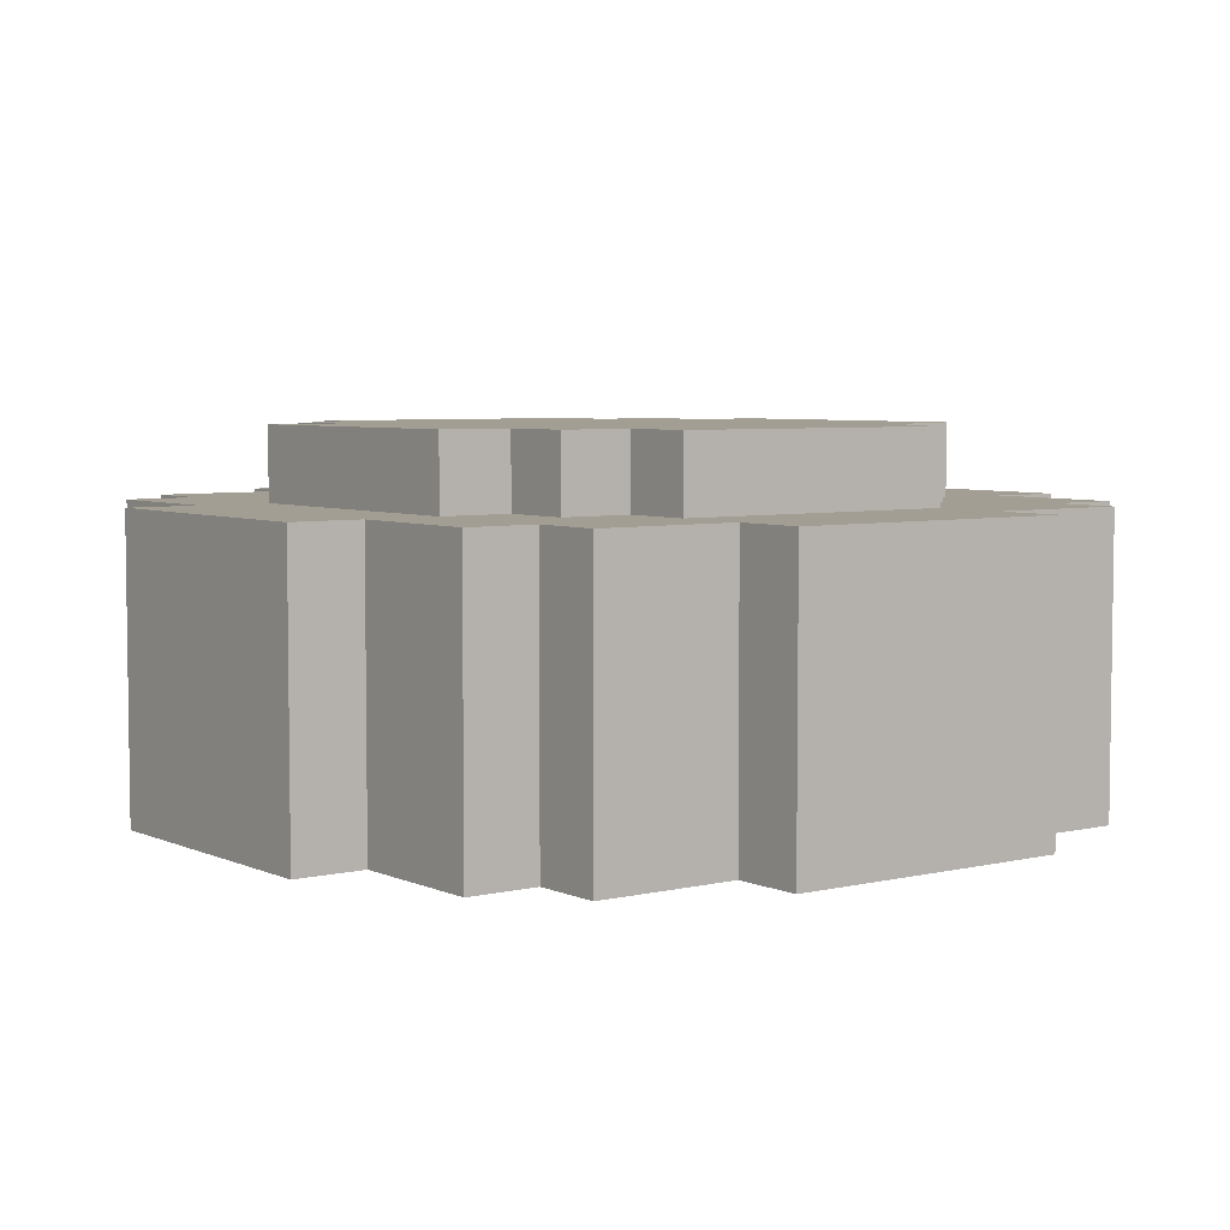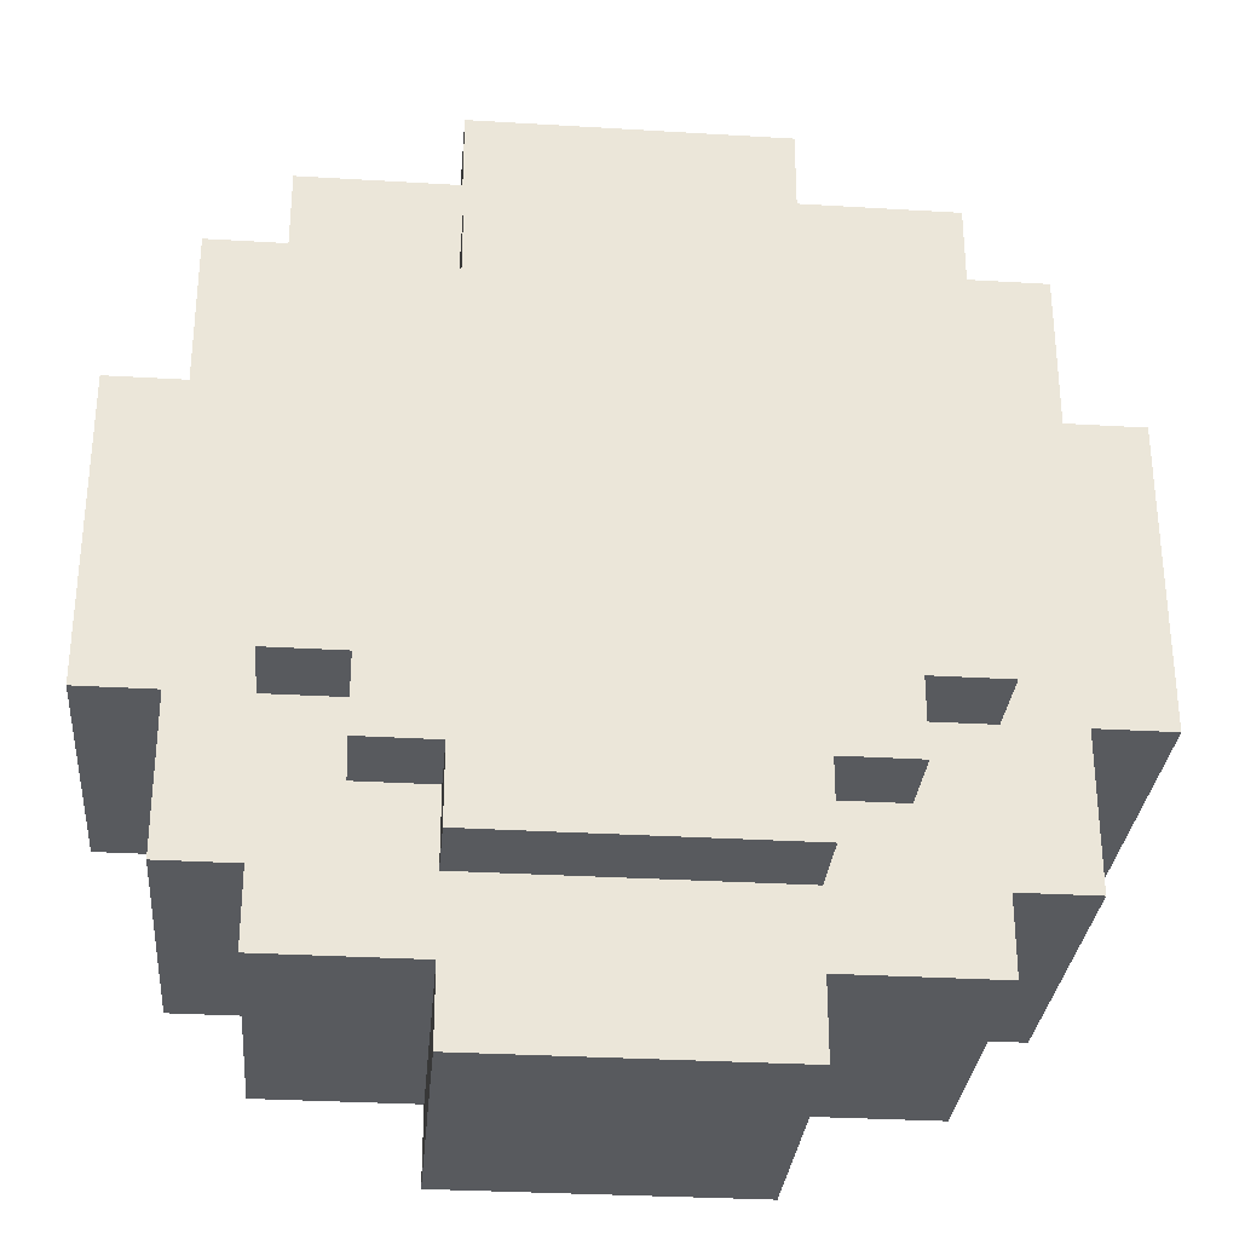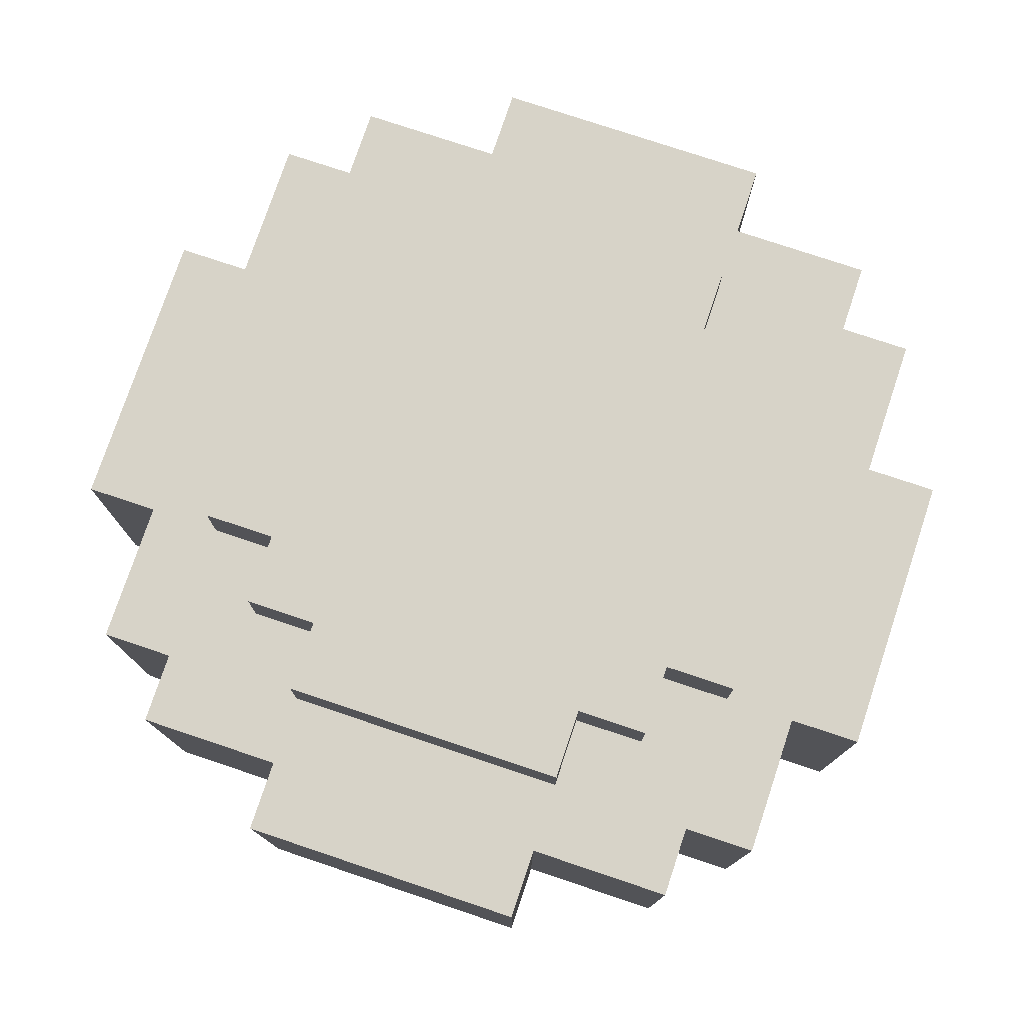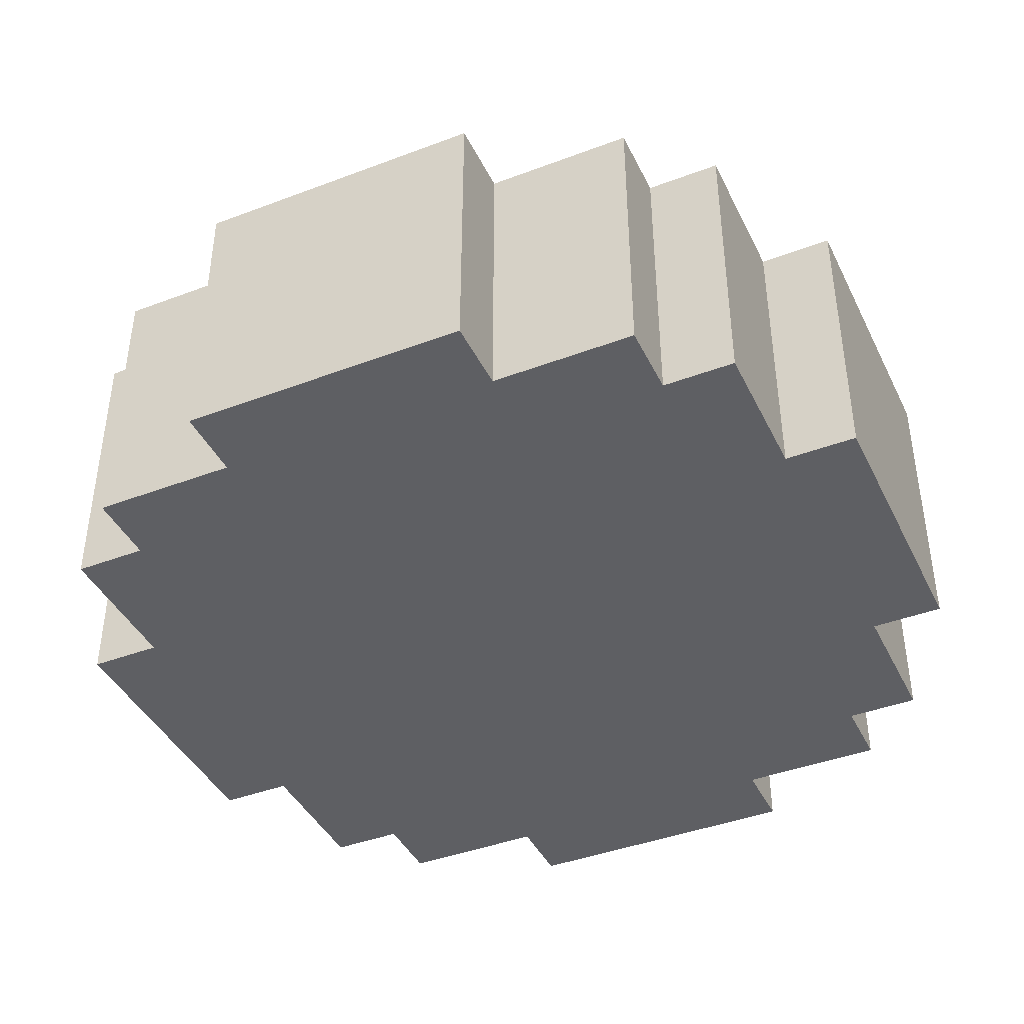
<metadata>
{"format":"obj","ext":"obj","renderer":"f3d","projection":"perspective","resolution":1024,"background":"white","views":[{"elev":5.2,"azim":143.4,"up":"+Y"},{"elev":-30.6,"azim":175.0,"up":"+Z"},{"elev":77.0,"azim":-71.5,"up":"+Y"},{"elev":-41.7,"azim":-65.5,"up":"+Y"}]}
</metadata>
<code>
o
v -0.6 0 0.2
v -0.6 0 -0.2
v -0.6 0.3 0.1
v -0.6 0.3 -0.1
v -0.6 0.4 0.2
v -0.6 0.4 0.1
v -0.6 0.4 -0.1
v -0.6 0.4 -0.2
v -0.5 0 0.4
v -0.5 0 0.2
v -0.5 0 -0.2
v -0.5 0 -0.4
v -0.5 0.3 0.3
v -0.5 0.3 0.2
v -0.5 0.3 -0.2
v -0.5 0.3 -0.3
v -0.5 0.4 0.4
v -0.5 0.4 0.3
v -0.5 0.4 0.2
v -0.5 0.4 -0.2
v -0.5 0.4 -0.3
v -0.5 0.4 -0.4
v -0.4 0 0.5
v -0.4 0 0.4
v -0.4 0 -0.4
v -0.4 0 -0.5
v -0.4 0.2 0.5
v -0.4 0.2 0.4
v -0.4 0.2 -0.4
v -0.4 0.2 -0.5
v -0.4 0.4 0.5
v -0.4 0.4 0.4
v -0.4 0.4 0.2
v -0.4 0.4 0.1
v -0.4 0.4 -0.1
v -0.4 0.4 -0.2
v -0.4 0.4 -0.4
v -0.4 0.4 -0.5
v -0.4 0.5 0.2
v -0.4 0.5 0.1
v -0.4 0.5 -0.1
v -0.4 0.5 -0.2
v -0.3 0.4 0.3
v -0.3 0.4 0.2
v -0.3 0.4 -0.2
v -0.3 0.4 -0.3
v -0.3 0.5 0.3
v -0.3 0.5 0.2
v -0.3 0.5 -0.2
v -0.3 0.5 -0.3
v -0.2 0 0.6
v -0.2 0 0.5
v -0.2 0 -0.5
v -0.2 0 -0.6
v -0.2 0.4 0.6
v -0.2 0.4 0.5
v -0.2 0.4 0.4
v -0.2 0.4 0.3
v -0.2 0.4 -0.3
v -0.2 0.4 -0.4
v -0.2 0.4 -0.5
v -0.2 0.4 -0.6
v -0.2 0.5 0.4
v -0.2 0.5 0.3
v -0.2 0.5 -0.3
v -0.2 0.5 -0.4
v 0.2 0 0.6
v 0.2 0 0.5
v 0.2 0 -0.5
v 0.2 0 -0.6
v 0.2 0.4 0.6
v 0.2 0.4 0.5
v 0.2 0.4 0.4
v 0.2 0.4 0.3
v 0.2 0.4 -0.3
v 0.2 0.4 -0.4
v 0.2 0.4 -0.5
v 0.2 0.4 -0.6
v 0.2 0.5 0.4
v 0.2 0.5 0.3
v 0.2 0.5 -0.3
v 0.2 0.5 -0.4
v 0.3 0.4 0.3
v 0.3 0.4 0.2
v 0.3 0.4 -0.2
v 0.3 0.4 -0.3
v 0.3 0.5 0.3
v 0.3 0.5 0.2
v 0.3 0.5 -0.2
v 0.3 0.5 -0.3
v 0.4 0 0.5
v 0.4 0 0.4
v 0.4 0 -0.4
v 0.4 0 -0.5
v 0.4 0.2 0.5
v 0.4 0.2 0.4
v 0.4 0.2 -0.4
v 0.4 0.2 -0.5
v 0.4 0.4 0.5
v 0.4 0.4 0.4
v 0.4 0.4 0.2
v 0.4 0.4 0.1
v 0.4 0.4 -0.1
v 0.4 0.4 -0.2
v 0.4 0.4 -0.4
v 0.4 0.4 -0.5
v 0.4 0.5 0.2
v 0.4 0.5 0.1
v 0.4 0.5 -0.1
v 0.4 0.5 -0.2
v 0.5 0 0.4
v 0.5 0 0.2
v 0.5 0 -0.2
v 0.5 0 -0.4
v 0.5 0.3 0.3
v 0.5 0.3 0.2
v 0.5 0.3 -0.2
v 0.5 0.3 -0.3
v 0.5 0.4 0.4
v 0.5 0.4 0.3
v 0.5 0.4 0.2
v 0.5 0.4 -0.2
v 0.5 0.4 -0.3
v 0.5 0.4 -0.4
v 0.6 0 0.2
v 0.6 0 -0.2
v 0.6 0.3 0.1
v 0.6 0.3 -0.1
v 0.6 0.4 0.2
v 0.6 0.4 0.1
v 0.6 0.4 -0.1
v 0.6 0.4 -0.2
v -0.2 0 0.6
v -0.2 0.4 0.6
v -0.1 0.1 0.6
v -0.1 0.2 0.6
v 0.1 0.1 0.6
v 0.1 0.2 0.6
v 0.2 0 0.6
v 0.2 0.4 0.6
v -0.4 0 0.5
v -0.4 0.2 0.5
v -0.4 0.4 0.5
v -0.3 0.2 0.5
v -0.3 0.4 0.5
v -0.2 0 0.5
v -0.2 0.4 0.5
v 0.2 0 0.5
v 0.2 0.4 0.5
v 0.3 0.2 0.5
v 0.3 0.4 0.5
v 0.4 0 0.5
v 0.4 0.2 0.5
v 0.4 0.4 0.5
v -0.5 0 0.4
v -0.5 0.4 0.4
v -0.4 0 0.4
v -0.4 0.2 0.4
v -0.4 0.4 0.4
v -0.2 0.4 0.4
v -0.2 0.5 0.4
v -0.1 0.4 0.4
v 0.1 0.4 0.4
v 0.2 0.4 0.4
v 0.2 0.5 0.4
v 0.4 0 0.4
v 0.4 0.2 0.4
v 0.4 0.4 0.4
v 0.5 0 0.4
v 0.5 0.4 0.4
v -0.3 0.4 0.3
v -0.3 0.5 0.3
v -0.2 0.4 0.3
v -0.2 0.5 0.3
v 0.2 0.4 0.3
v 0.2 0.5 0.3
v 0.3 0.4 0.3
v 0.3 0.5 0.3
v -0.6 0 0.2
v -0.6 0.4 0.2
v -0.5 0 0.2
v -0.5 0.3 0.2
v -0.5 0.4 0.2
v -0.4 0.4 0.2
v -0.4 0.5 0.2
v -0.3 0.4 0.2
v -0.3 0.5 0.2
v 0.3 0.4 0.2
v 0.3 0.5 0.2
v 0.4 0.4 0.2
v 0.4 0.5 0.2
v 0.5 0 0.2
v 0.5 0.3 0.2
v 0.5 0.4 0.2
v 0.6 0 0.2
v 0.6 0.4 0.2
v -0.6 0 -0.2
v -0.6 0.4 -0.2
v -0.5 0 -0.2
v -0.5 0.3 -0.2
v -0.5 0.4 -0.2
v -0.4 0.4 -0.2
v -0.4 0.5 -0.2
v -0.3 0.4 -0.2
v -0.3 0.5 -0.2
v 0.3 0.4 -0.2
v 0.3 0.5 -0.2
v 0.4 0.4 -0.2
v 0.4 0.5 -0.2
v 0.5 0 -0.2
v 0.5 0.3 -0.2
v 0.5 0.4 -0.2
v 0.6 0 -0.2
v 0.6 0.4 -0.2
v -0.3 0.4 -0.3
v -0.3 0.5 -0.3
v -0.2 0.4 -0.3
v -0.2 0.5 -0.3
v 0.2 0.4 -0.3
v 0.2 0.5 -0.3
v 0.3 0.4 -0.3
v 0.3 0.5 -0.3
v -0.5 0 -0.4
v -0.5 0.4 -0.4
v -0.4 0 -0.4
v -0.4 0.2 -0.4
v -0.4 0.4 -0.4
v -0.2 0.4 -0.4
v -0.2 0.5 -0.4
v -0.1 0.4 -0.4
v 0.1 0.4 -0.4
v 0.2 0.4 -0.4
v 0.2 0.5 -0.4
v 0.4 0 -0.4
v 0.4 0.2 -0.4
v 0.4 0.4 -0.4
v 0.5 0 -0.4
v 0.5 0.4 -0.4
v -0.4 0 -0.5
v -0.4 0.2 -0.5
v -0.4 0.4 -0.5
v -0.3 0.2 -0.5
v -0.3 0.4 -0.5
v -0.2 0 -0.5
v -0.2 0.4 -0.5
v 0.2 0 -0.5
v 0.2 0.4 -0.5
v 0.3 0.2 -0.5
v 0.3 0.4 -0.5
v 0.4 0 -0.5
v 0.4 0.2 -0.5
v 0.4 0.4 -0.5
v -0.2 0 -0.6
v -0.2 0.4 -0.6
v -0.1 0.1 -0.6
v -0.1 0.2 -0.6
v 0.1 0.1 -0.6
v 0.1 0.2 -0.6
v 0.2 0 -0.6
v 0.2 0.4 -0.6
v -0.2 0 0.6
v 0.2 0 0.6
v -0.4 0 0.5
v -0.2 0 0.5
v 0.2 0 0.5
v 0.4 0 0.5
v -0.5 0 0.4
v -0.4 0 0.4
v -0.2 0 0.4
v 0.2 0 0.4
v 0.4 0 0.4
v 0.5 0 0.4
v -0.6 0 0.2
v -0.5 0 0.2
v 0.5 0 0.2
v 0.6 0 0.2
v -0.6 0 -0.2
v -0.5 0 -0.2
v 0.5 0 -0.2
v 0.6 0 -0.2
v -0.5 0 -0.4
v -0.4 0 -0.4
v -0.1 0 -0.4
v 0.1 0 -0.4
v 0.4 0 -0.4
v 0.5 0 -0.4
v -0.4 0 -0.5
v -0.2 0 -0.5
v -0.1 0 -0.5
v 0.1 0 -0.5
v 0.2 0 -0.5
v 0.4 0 -0.5
v -0.2 0 -0.6
v 0.2 0 -0.6
v -0.2 0.4 0.6
v 0.2 0.4 0.6
v -0.4 0.4 0.5
v -0.3 0.4 0.5
v -0.2 0.4 0.5
v -0.1 0.4 0.5
v 0.1 0.4 0.5
v 0.2 0.4 0.5
v 0.3 0.4 0.5
v 0.4 0.4 0.5
v -0.5 0.4 0.4
v -0.4 0.4 0.4
v -0.3 0.4 0.4
v -0.2 0.4 0.4
v -0.1 0.4 0.4
v 0.1 0.4 0.4
v 0.2 0.4 0.4
v 0.3 0.4 0.4
v 0.4 0.4 0.4
v 0.5 0.4 0.4
v -0.5 0.4 0.3
v -0.3 0.4 0.3
v -0.2 0.4 0.3
v 0.2 0.4 0.3
v 0.3 0.4 0.3
v 0.5 0.4 0.3
v -0.6 0.4 0.2
v -0.5 0.4 0.2
v -0.4 0.4 0.2
v -0.3 0.4 0.2
v 0.3 0.4 0.2
v 0.4 0.4 0.2
v 0.5 0.4 0.2
v 0.6 0.4 0.2
v -0.6 0.4 0.1
v -0.5 0.4 0.1
v -0.4 0.4 0.1
v 0.4 0.4 0.1
v 0.5 0.4 0.1
v 0.6 0.4 0.1
v -0.6 0.4 -0.1
v -0.5 0.4 -0.1
v -0.4 0.4 -0.1
v 0.4 0.4 -0.1
v 0.5 0.4 -0.1
v 0.6 0.4 -0.1
v -0.6 0.4 -0.2
v -0.5 0.4 -0.2
v -0.4 0.4 -0.2
v -0.3 0.4 -0.2
v 0.3 0.4 -0.2
v 0.4 0.4 -0.2
v 0.5 0.4 -0.2
v 0.6 0.4 -0.2
v -0.5 0.4 -0.3
v -0.3 0.4 -0.3
v -0.2 0.4 -0.3
v 0.2 0.4 -0.3
v 0.3 0.4 -0.3
v 0.5 0.4 -0.3
v -0.5 0.4 -0.4
v -0.4 0.4 -0.4
v -0.3 0.4 -0.4
v -0.2 0.4 -0.4
v -0.1 0.4 -0.4
v 0.1 0.4 -0.4
v 0.2 0.4 -0.4
v 0.3 0.4 -0.4
v 0.4 0.4 -0.4
v 0.5 0.4 -0.4
v -0.4 0.4 -0.5
v -0.3 0.4 -0.5
v -0.2 0.4 -0.5
v -0.1 0.4 -0.5
v 0.1 0.4 -0.5
v 0.2 0.4 -0.5
v 0.3 0.4 -0.5
v 0.4 0.4 -0.5
v -0.2 0.4 -0.6
v 0.2 0.4 -0.6
v -0.2 0.5 0.4
v 0.2 0.5 0.4
v -0.3 0.5 0.3
v -0.2 0.5 0.3
v 0.2 0.5 0.3
v 0.3 0.5 0.3
v -0.4 0.5 0.2
v -0.3 0.5 0.2
v -0.2 0.5 0.2
v 0.2 0.5 0.2
v 0.3 0.5 0.2
v 0.4 0.5 0.2
v -0.4 0.5 0.1
v -0.3 0.5 0.1
v 0.3 0.5 0.1
v 0.4 0.5 0.1
v -0.4 0.5 -0.1
v -0.3 0.5 -0.1
v 0.3 0.5 -0.1
v 0.4 0.5 -0.1
v -0.4 0.5 -0.2
v -0.3 0.5 -0.2
v -0.2 0.5 -0.2
v 0.2 0.5 -0.2
v 0.3 0.5 -0.2
v 0.4 0.5 -0.2
v -0.3 0.5 -0.3
v -0.2 0.5 -0.3
v 0.2 0.5 -0.3
v 0.3 0.5 -0.3
v -0.2 0.5 -0.4
v 0.2 0.5 -0.4
f 3 2 1
f 4 2 3
f 5 3 1
f 6 4 3
f 6 3 5
f 7 2 4
f 7 4 6
f 8 2 7
f 13 10 9
f 14 10 13
f 15 12 11
f 16 12 15
f 17 13 9
f 18 14 13
f 18 13 17
f 19 14 18
f 20 16 15
f 21 12 16
f 21 16 20
f 22 12 21
f 27 24 23
f 28 24 27
f 29 26 25
f 30 26 29
f 31 28 27
f 32 28 31
f 37 30 29
f 38 30 37
f 39 34 33
f 40 35 34
f 40 34 39
f 41 36 35
f 41 35 40
f 42 36 41
f 47 44 43
f 48 44 47
f 49 46 45
f 50 46 49
f 55 52 51
f 56 52 55
f 61 54 53
f 62 54 61
f 63 58 57
f 64 58 63
f 65 60 59
f 66 60 65
f 67 68 71
f 71 68 72
f 69 70 77
f 77 70 78
f 73 74 79
f 79 74 80
f 75 76 81
f 81 76 82
f 83 84 87
f 87 84 88
f 85 86 89
f 89 86 90
f 91 92 95
f 95 92 96
f 93 94 97
f 97 94 98
f 95 96 99
f 99 96 100
f 97 98 105
f 105 98 106
f 101 102 107
f 102 103 108
f 107 102 108
f 103 104 109
f 108 103 109
f 109 104 110
f 111 112 115
f 115 112 116
f 113 114 117
f 117 114 118
f 111 115 119
f 115 116 120
f 119 115 120
f 120 116 121
f 117 118 122
f 118 114 123
f 122 118 123
f 123 114 124
f 125 126 127
f 127 126 128
f 125 127 129
f 127 128 130
f 129 127 130
f 128 126 131
f 130 128 131
f 131 126 132
f 135 134 133
f 136 134 135
f 137 135 133
f 137 136 135
f 138 134 136
f 138 136 137
f 139 137 133
f 139 138 137
f 140 134 138
f 140 138 139
f 144 142 141
f 144 143 142
f 145 143 144
f 146 144 141
f 146 145 144
f 147 145 146
f 150 149 148
f 151 149 150
f 152 150 148
f 153 151 150
f 153 150 152
f 154 151 153
f 157 156 155
f 158 156 157
f 159 156 158
f 162 161 160
f 163 161 162
f 164 161 163
f 165 161 164
f 169 167 166
f 169 168 167
f 170 168 169
f 173 172 171
f 174 172 173
f 177 176 175
f 178 176 177
f 181 180 179
f 182 180 181
f 183 180 182
f 186 185 184
f 187 185 186
f 190 189 188
f 191 189 190
f 195 193 192
f 195 194 193
f 196 194 195
f 197 198 199
f 199 198 200
f 200 198 201
f 202 203 204
f 204 203 205
f 206 207 208
f 208 207 209
f 210 211 213
f 211 212 213
f 213 212 214
f 215 216 217
f 217 216 218
f 219 220 221
f 221 220 222
f 223 224 225
f 225 224 226
f 226 224 227
f 228 229 230
f 230 229 231
f 231 229 232
f 232 229 233
f 234 235 237
f 235 236 237
f 237 236 238
f 239 240 242
f 240 241 242
f 242 241 243
f 239 242 244
f 242 243 244
f 244 243 245
f 246 247 248
f 248 247 249
f 246 248 250
f 248 249 251
f 250 248 251
f 251 249 252
f 253 254 255
f 255 254 256
f 253 255 257
f 255 256 257
f 256 254 258
f 257 256 258
f 253 257 259
f 257 258 259
f 258 254 260
f 259 258 260
f 264 262 261
f 265 262 264
f 268 264 263
f 269 265 264
f 269 264 268
f 270 266 265
f 270 265 269
f 271 266 270
f 274 268 267
f 275 272 271
f 277 274 273
f 278 268 274
f 278 274 277
f 279 276 275
f 279 275 271
f 280 276 279
f 281 268 278
f 282 269 268
f 282 268 281
f 282 270 269
f 282 271 270
f 283 271 282
f 284 271 283
f 285 279 271
f 285 271 284
f 286 279 285
f 287 283 282
f 288 283 287
f 289 284 283
f 289 283 288
f 290 285 284
f 290 284 289
f 291 285 290
f 292 285 291
f 293 289 288
f 293 291 290
f 293 290 289
f 294 291 293
f 295 296 299
f 299 296 300
f 300 296 301
f 301 296 302
f 297 298 306
f 298 299 307
f 299 300 307
f 306 298 307
f 307 300 308
f 300 301 309
f 308 300 309
f 301 302 310
f 309 301 310
f 302 303 310
f 310 303 311
f 303 304 312
f 311 303 312
f 312 304 313
f 305 306 315
f 307 308 315
f 306 307 315
f 315 308 316
f 316 308 317
f 313 314 318
f 312 313 318
f 311 312 318
f 318 314 319
f 319 314 320
f 315 316 322
f 322 316 323
f 323 316 324
f 319 320 325
f 325 320 326
f 326 320 327
f 321 322 329
f 322 323 329
f 329 323 330
f 330 323 331
f 326 327 332
f 327 328 332
f 332 328 333
f 333 328 334
f 329 330 335
f 330 331 336
f 335 330 336
f 336 331 337
f 332 333 338
f 333 334 339
f 338 333 339
f 339 334 340
f 336 337 341
f 335 336 341
f 341 337 342
f 342 337 343
f 339 340 346
f 338 339 346
f 346 340 347
f 347 340 348
f 343 344 349
f 342 343 349
f 349 344 350
f 346 347 353
f 345 346 353
f 353 347 354
f 350 351 355
f 349 350 355
f 355 351 356
f 356 351 357
f 357 351 358
f 353 354 361
f 352 353 361
f 361 354 362
f 362 354 363
f 363 354 364
f 356 357 365
f 358 359 366
f 365 357 366
f 357 358 366
f 366 359 367
f 359 360 368
f 367 359 368
f 361 362 369
f 368 360 369
f 360 361 369
f 369 362 370
f 362 363 371
f 370 362 371
f 371 363 372
f 369 370 373
f 368 369 373
f 367 368 373
f 373 370 374
f 375 376 378
f 378 376 379
f 377 378 382
f 378 379 383
f 382 378 383
f 379 380 384
f 383 379 384
f 384 380 385
f 381 382 387
f 382 383 388
f 387 382 388
f 383 384 388
f 384 385 388
f 385 386 389
f 388 385 389
f 389 386 390
f 387 388 391
f 388 389 391
f 389 390 391
f 391 390 392
f 392 390 393
f 393 390 394
f 391 392 395
f 392 393 396
f 395 392 396
f 396 393 397
f 397 393 398
f 393 394 399
f 398 393 399
f 399 394 400
f 396 397 401
f 397 398 402
f 401 397 402
f 398 399 403
f 402 398 403
f 403 399 404
f 402 403 405
f 405 403 406

</code>
